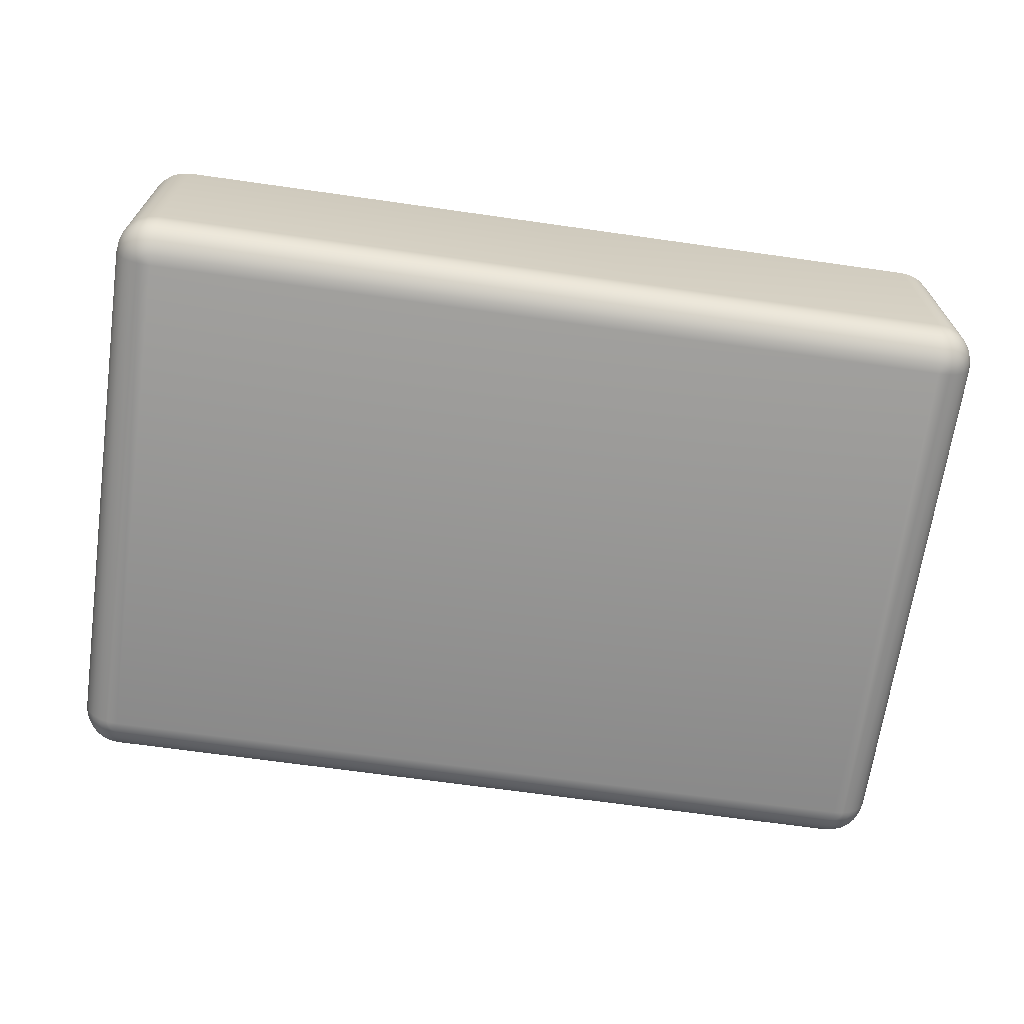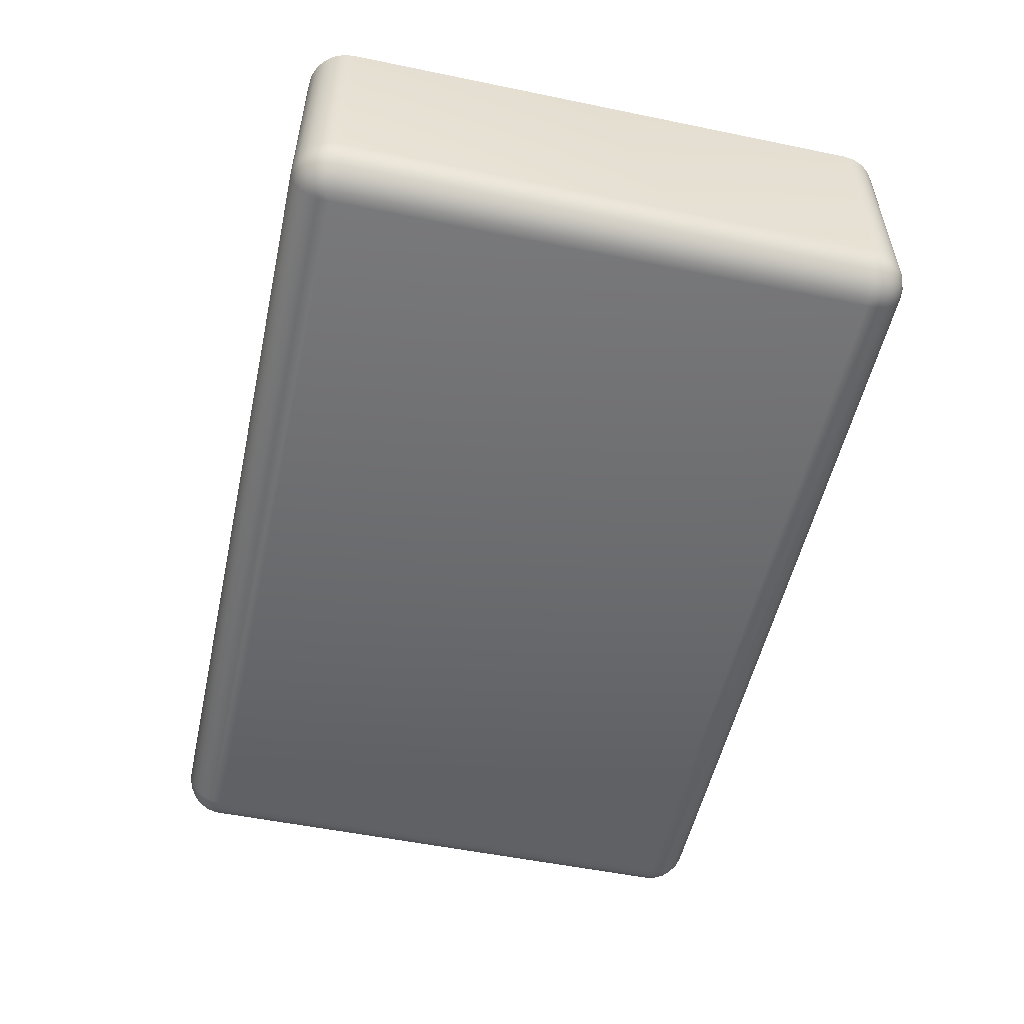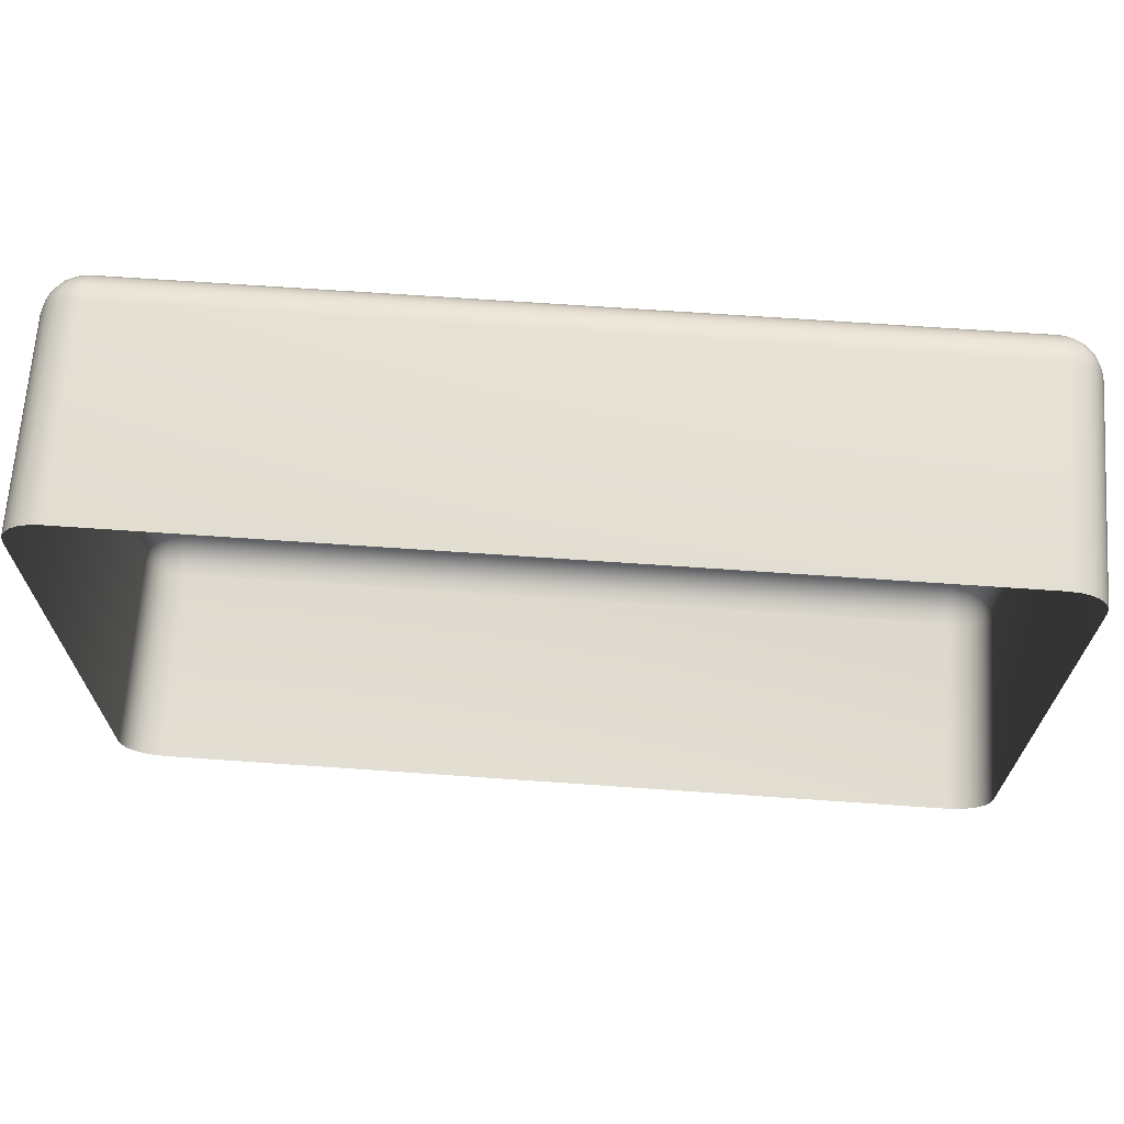
<metadata>
{"format":"obj","ext":"obj","renderer":"f3d","projection":"perspective","resolution":1024,"background":"white","views":[{"elev":-67.6,"azim":-8.1,"up":"+Y"},{"elev":-53.3,"azim":77.6,"up":"+Y"},{"elev":67.7,"azim":-176.0,"up":"+Z"}]}
</metadata>
<code>
o Unterteil1/Unterteil/mesh3/mesh3-geometry#mesh3-geometry
v 0.7146 -0.2919 -0.3772
v 0.7146 0.04028 0.4864
v 0.7146 -0.2919 0.4864
v 0.7146 0.04028 -0.3772
v 0.7124 0.04028 0.5036
v 0.7124 -0.3091 -0.3772
v 0.7124 -0.2919 -0.3944
v 0.7124 -0.2919 0.5036
v 0.7124 -0.3091 0.4864
v 0.7102 -0.3091 -0.3938
v 0.7124 0.04028 -0.3944
v 0.7057 0.04028 0.5196
v 0.7102 -0.3091 0.503
v 0.7057 -0.3251 -0.3772
v 0.7038 -0.3251 -0.3921
v 0.7057 -0.2919 -0.4104
v 0.7038 -0.3091 -0.4093
v 0.7057 -0.2919 0.5196
v 0.7038 -0.3091 0.5185
v 0.7038 -0.3251 0.5013
v 0.7057 -0.3251 0.4864
v 0.698 -0.3251 -0.406
v 0.7057 0.04028 -0.4104
v 0.6952 0.04028 0.5334
v 0.698 -0.3251 0.5152
v 0.6952 -0.3388 -0.3772
v 0.6936 -0.3388 -0.3894
v 0.6889 -0.3388 -0.4007
v 0.6952 -0.2919 -0.4242
v 0.6936 -0.3091 -0.4226
v 0.6889 -0.3251 -0.4179
v 0.6952 -0.2919 0.5334
v 0.6936 -0.3091 0.5318
v 0.6889 -0.3251 0.5271
v 0.6936 -0.3388 0.4985
v 0.6889 -0.3388 0.5099
v 0.6952 -0.3388 0.4864
v 0.6814 -0.3388 -0.4104
v 0.6952 0.04028 -0.4242
v 0.6814 -0.2919 0.5439
v 0.6814 -0.3388 0.5196
v 0.6814 -0.3494 0.4864
v 0.6814 -0.3494 -0.3772
v 0.6803 -0.3494 -0.3858
v 0.677 -0.3494 -0.3938
v 0.6814 0.04028 -0.4347
v 0.6814 -0.2919 -0.4347
v 0.6803 -0.3091 -0.4328
v 0.677 -0.3251 -0.427
v 0.6814 0.04028 0.5439
v 0.6803 -0.3091 0.542
v 0.677 -0.3251 0.5362
v 0.6717 -0.3388 0.5271
v 0.6803 -0.3494 0.495
v 0.677 -0.3494 0.503
v 0.6717 -0.3494 -0.4007
v 0.6717 -0.3388 -0.4179
v 0.6654 -0.2919 0.5506
v 0.6648 -0.3091 0.5484
v 0.6717 -0.3494 0.5099
v 0.6654 -0.356 0.4864
v 0.6654 -0.356 -0.3772
v 0.6648 -0.356 -0.3816
v 0.6631 -0.356 -0.3858
v 0.6654 0.04028 -0.4414
v 0.6654 -0.2919 -0.4414
v 0.6648 -0.3091 -0.4392
v 0.6631 -0.3251 -0.4328
v 0.6654 0.04028 0.5506
v 0.6631 -0.3251 0.542
v 0.6603 -0.3388 0.5318
v 0.6648 -0.3494 0.5152
v 0.6648 -0.356 0.4908
v 0.6631 -0.356 0.495
v 0.6603 -0.356 -0.3894
v 0.6648 -0.3494 -0.406
v 0.6603 -0.3388 -0.4226
v 0.6482 -0.2919 0.5528
v 0.6482 -0.3091 0.5506
v 0.6482 -0.3251 0.5439
v 0.6603 -0.356 0.4985
v 0.6482 -0.3583 0.4864
v 0.6482 -0.3583 -0.3772
v 0.6482 0.04028 -0.4436
v 0.6482 -0.2919 -0.4436
v 0.6482 -0.3091 -0.4414
v 0.6482 -0.3251 -0.4347
v 0.6482 0.04028 0.5528
v 0.6482 -0.3388 0.5334
v 0.6568 -0.3494 0.5185
v 0.6568 -0.356 0.5013
v 0.6568 -0.356 -0.3921
v 0.6568 -0.3494 -0.4093
v 0.6482 -0.3388 -0.4242
v -0.6804 -0.2919 0.5528
v -0.6804 -0.3091 0.5506
v -0.6804 -0.3251 0.5439
v -0.6804 -0.3388 0.5334
v -0.6804 -0.3583 0.4864
v 0.6526 -0.356 -0.3938
v 0.6482 -0.3494 -0.4104
v -0.6804 0.04028 -0.4436
v -0.6804 -0.2919 -0.4436
v -0.6804 -0.3091 -0.4414
v -0.6804 -0.3251 -0.4347
v -0.6804 0.04028 0.5528
v 0.6482 -0.3494 0.5196
v 0.6526 -0.356 0.503
v -0.6804 -0.3583 -0.3772
v -0.6804 -0.356 0.5036
v 0.6482 -0.356 -0.3944
v -0.6804 -0.3494 -0.4104
v -0.6804 -0.3388 -0.4242
v -0.6976 -0.2919 0.5506
v -0.697 -0.3091 0.5484
v -0.6953 -0.3251 0.542
v -0.6926 -0.3388 0.5318
v -0.6804 -0.3494 0.5196
v 0.6482 -0.356 0.5036
v -0.6976 -0.356 0.4864
v -0.6849 -0.356 0.503
v -0.6804 -0.356 -0.3944
v -0.6976 0.04028 -0.4414
v -0.6976 -0.2919 -0.4414
v -0.697 -0.3091 -0.4392
v -0.6953 -0.3251 -0.4328
v -0.6976 0.04028 0.5506
v -0.689 -0.3494 0.5185
v -0.6976 -0.356 -0.3772
v -0.697 -0.356 0.4908
v -0.689 -0.356 0.5013
v -0.689 -0.3494 -0.4093
v -0.6849 -0.356 -0.3938
v -0.6926 -0.3388 -0.4226
v -0.7136 -0.2919 0.5439
v -0.7125 -0.3091 0.542
v -0.7092 -0.3251 0.5362
v -0.7039 -0.3388 0.5271
v -0.697 -0.3494 0.5152
v -0.7136 -0.3494 0.4864
v -0.697 -0.356 -0.3816
v -0.6953 -0.356 0.495
v -0.7125 -0.3494 0.495
v -0.6926 -0.356 0.4985
v -0.7136 0.04028 -0.4347
v -0.7136 -0.2919 -0.4347
v -0.7125 -0.3091 -0.4328
v -0.7092 -0.3251 -0.427
v -0.7136 0.04028 0.5439
v -0.7136 -0.3494 -0.3772
v -0.7125 -0.3494 -0.3858
v -0.6953 -0.356 -0.3858
v -0.7092 -0.3494 0.503
v -0.689 -0.356 -0.3921
v -0.697 -0.3494 -0.406
v -0.7039 -0.3388 -0.4179
v -0.7274 -0.2919 0.5334
v -0.7258 -0.3091 0.5318
v -0.7211 -0.3251 0.5271
v -0.7136 -0.3388 0.5196
v -0.7039 -0.3494 0.5099
v -0.7274 -0.3388 0.4864
v -0.7258 -0.3388 0.4985
v -0.7092 -0.3494 -0.3938
v -0.6926 -0.356 -0.3894
v -0.7211 -0.3388 0.5099
v -0.7274 0.04028 -0.4242
v -0.7274 -0.2919 -0.4242
v -0.7258 -0.3091 -0.4226
v -0.7211 -0.3251 -0.4179
v -0.7274 0.04028 0.5334
v -0.7274 -0.3388 -0.3772
v -0.7258 -0.3388 -0.3894
v -0.7211 -0.3388 -0.4007
v -0.7039 -0.3494 -0.4007
v -0.7136 -0.3388 -0.4104
v -0.7379 0.04028 0.5196
v -0.7379 -0.2919 0.5196
v -0.736 -0.3091 0.5185
v -0.7302 -0.3251 0.5152
v -0.7379 -0.3251 -0.3772
v -0.7379 -0.3251 0.4864
v -0.736 -0.3251 0.5013
v -0.7379 -0.2919 -0.4104
v -0.736 -0.3091 -0.4093
v -0.7302 -0.3251 -0.406
v -0.736 -0.3251 -0.3921
v -0.7379 0.04028 -0.4104
v -0.7446 0.04028 0.5036
v -0.7446 -0.2919 0.5036
v -0.7424 -0.3091 0.503
v -0.7446 -0.3091 -0.3772
v -0.7424 -0.3091 -0.3938
v -0.7446 -0.3091 0.4864
v -0.7446 -0.2919 -0.3944
v -0.7446 0.04028 -0.3944
v -0.7468 0.04028 0.4864
v -0.7468 -0.2919 0.4864
v -0.7468 -0.2919 -0.3772
v -0.7468 0.04028 -0.3772
f 1 2 3
f 2 1 4
f 3 2 1
f 4 1 2
f 5 3 2
f 2 3 5
f 3 6 1
f 1 6 3
f 7 4 1
f 1 4 7
f 3 5 8
f 8 5 3
f 6 3 9
f 9 3 6
f 10 1 6
f 6 1 10
f 4 7 11
f 11 7 4
f 1 10 7
f 7 10 1
f 12 8 5
f 5 8 12
f 13 3 8
f 8 3 13
f 3 13 9
f 9 13 3
f 9 14 6
f 6 14 9
f 6 15 10
f 10 15 6
f 16 11 7
f 7 11 16
f 17 7 10
f 10 7 17
f 8 12 18
f 18 12 8
f 8 19 13
f 13 19 8
f 20 9 13
f 13 9 20
f 14 9 21
f 21 9 14
f 15 6 14
f 14 6 15
f 22 10 15
f 15 10 22
f 11 16 23
f 23 16 11
f 7 17 16
f 16 17 7
f 10 22 17
f 17 22 10
f 24 18 12
f 12 18 24
f 19 8 18
f 18 8 19
f 25 13 19
f 19 13 25
f 9 20 21
f 21 20 9
f 13 25 20
f 20 25 13
f 21 26 14
f 14 26 21
f 14 27 15
f 15 27 14
f 15 28 22
f 22 28 15
f 29 23 16
f 16 23 29
f 30 16 17
f 17 16 30
f 31 17 22
f 22 17 31
f 18 24 32
f 32 24 18
f 18 33 19
f 19 33 18
f 19 34 25
f 25 34 19
f 35 21 20
f 20 21 35
f 36 20 25
f 25 20 36
f 26 21 37
f 37 21 26
f 27 14 26
f 26 14 27
f 28 15 27
f 27 15 28
f 38 22 28
f 28 22 38
f 23 29 39
f 39 29 23
f 16 30 29
f 29 30 16
f 17 31 30
f 30 31 17
f 22 38 31
f 31 38 22
f 24 40 32
f 32 40 24
f 33 18 32
f 32 18 33
f 34 19 33
f 33 19 34
f 41 25 34
f 34 25 41
f 21 35 37
f 37 35 21
f 20 36 35
f 35 36 20
f 25 41 36
f 36 41 25
f 42 26 37
f 37 26 42
f 43 27 26
f 26 27 43
f 44 28 27
f 27 28 44
f 45 38 28
f 28 38 45
f 29 46 39
f 39 46 29
f 30 47 29
f 29 47 30
f 31 48 30
f 30 48 31
f 38 49 31
f 31 49 38
f 40 24 50
f 50 24 40
f 51 32 40
f 40 32 51
f 32 51 33
f 33 51 32
f 33 52 34
f 34 52 33
f 34 53 41
f 41 53 34
f 35 42 37
f 37 42 35
f 36 54 35
f 35 54 36
f 41 55 36
f 36 55 41
f 26 42 43
f 43 42 26
f 27 43 44
f 44 43 27
f 28 44 45
f 45 44 28
f 38 45 56
f 56 45 38
f 46 29 47
f 47 29 46
f 47 30 48
f 48 30 47
f 48 31 49
f 49 31 48
f 49 38 57
f 57 38 49
f 50 58 40
f 40 58 50
f 40 59 51
f 51 59 40
f 52 33 51
f 51 33 52
f 53 34 52
f 52 34 53
f 53 60 41
f 41 60 53
f 42 35 54
f 54 35 42
f 54 36 55
f 55 36 54
f 55 41 60
f 60 41 55
f 61 43 42
f 42 43 61
f 62 44 43
f 43 44 62
f 63 45 44
f 44 45 63
f 64 56 45
f 45 56 64
f 56 57 38
f 38 57 56
f 47 65 46
f 46 65 47
f 48 66 47
f 47 66 48
f 49 67 48
f 48 67 49
f 57 68 49
f 49 68 57
f 58 50 69
f 69 50 58
f 59 40 58
f 58 40 59
f 70 51 59
f 59 51 70
f 51 70 52
f 52 70 51
f 52 71 53
f 53 71 52
f 60 53 72
f 72 53 60
f 54 61 42
f 42 61 54
f 55 73 54
f 54 73 55
f 60 74 55
f 55 74 60
f 43 61 62
f 62 61 43
f 44 62 63
f 63 62 44
f 45 63 64
f 64 63 45
f 56 64 75
f 75 64 56
f 57 56 76
f 76 56 57
f 65 47 66
f 66 47 65
f 66 48 67
f 67 48 66
f 67 49 68
f 68 49 67
f 68 57 77
f 77 57 68
f 69 78 58
f 58 78 69
f 58 79 59
f 59 79 58
f 59 80 70
f 70 80 59
f 71 52 70
f 70 52 71
f 71 72 53
f 53 72 71
f 72 81 60
f 60 81 72
f 61 54 73
f 73 54 61
f 73 55 74
f 74 55 73
f 74 60 81
f 81 60 74
f 82 62 61
f 61 62 82
f 62 83 63
f 63 83 62
f 63 83 64
f 64 83 63
f 64 83 75
f 75 83 64
f 75 76 56
f 56 76 75
f 76 77 57
f 57 77 76
f 66 84 65
f 65 84 66
f 67 85 66
f 66 85 67
f 68 86 67
f 67 86 68
f 77 87 68
f 68 87 77
f 78 69 88
f 88 69 78
f 79 58 78
f 78 58 79
f 80 59 79
f 79 59 80
f 89 70 80
f 80 70 89
f 70 89 71
f 71 89 70
f 72 71 90
f 90 71 72
f 81 72 91
f 91 72 81
f 61 73 82
f 82 73 61
f 73 74 82
f 82 74 73
f 74 81 82
f 82 81 74
f 62 82 83
f 83 82 62
f 75 83 92
f 92 83 75
f 76 75 92
f 92 75 76
f 77 76 93
f 93 76 77
f 84 66 85
f 85 66 84
f 85 67 86
f 86 67 85
f 86 68 87
f 87 68 86
f 87 77 94
f 94 77 87
f 88 95 78
f 78 95 88
f 78 96 79
f 79 96 78
f 79 97 80
f 80 97 79
f 80 98 89
f 89 98 80
f 89 90 71
f 71 90 89
f 90 91 72
f 72 91 90
f 81 91 82
f 82 91 81
f 99 83 82
f 82 83 99
f 92 83 100
f 100 83 92
f 92 93 76
f 76 93 92
f 101 77 93
f 93 77 101
f 85 102 84
f 84 102 85
f 86 103 85
f 85 103 86
f 87 104 86
f 86 104 87
f 77 101 94
f 94 101 77
f 94 105 87
f 87 105 94
f 95 88 106
f 106 88 95
f 96 78 95
f 95 78 96
f 97 79 96
f 96 79 97
f 98 80 97
f 97 80 98
f 98 107 89
f 89 107 98
f 90 89 107
f 107 89 90
f 91 90 108
f 108 90 91
f 91 108 82
f 82 108 91
f 83 99 109
f 109 99 83
f 82 110 99
f 99 110 82
f 100 83 111
f 111 83 100
f 93 92 100
f 100 92 93
f 93 111 101
f 101 111 93
f 102 85 103
f 103 85 102
f 103 86 104
f 104 86 103
f 104 87 105
f 105 87 104
f 112 94 101
f 101 94 112
f 105 94 113
f 113 94 105
f 106 114 95
f 95 114 106
f 95 115 96
f 96 115 95
f 96 116 97
f 97 116 96
f 97 117 98
f 98 117 97
f 107 98 118
f 118 98 107
f 107 108 90
f 90 108 107
f 108 119 82
f 82 119 108
f 120 109 99
f 99 109 120
f 109 111 83
f 83 111 109
f 110 82 119
f 119 82 110
f 110 121 99
f 99 121 110
f 111 93 100
f 100 93 111
f 122 101 111
f 111 101 122
f 103 123 102
f 102 123 103
f 104 124 103
f 103 124 104
f 105 125 104
f 104 125 105
f 94 112 113
f 113 112 94
f 101 122 112
f 112 122 101
f 113 126 105
f 105 126 113
f 114 106 127
f 127 106 114
f 115 95 114
f 114 95 115
f 116 96 115
f 115 96 116
f 117 97 116
f 116 97 117
f 128 98 117
f 117 98 128
f 98 128 118
f 118 128 98
f 118 119 107
f 107 119 118
f 108 107 119
f 119 107 108
f 109 120 129
f 129 120 109
f 99 130 120
f 120 130 99
f 111 109 122
f 122 109 111
f 119 118 110
f 110 118 119
f 118 121 110
f 110 121 118
f 99 121 131
f 131 121 99
f 123 103 124
f 124 103 123
f 124 104 125
f 125 104 124
f 125 105 126
f 126 105 125
f 132 113 112
f 112 113 132
f 133 112 122
f 122 112 133
f 126 113 134
f 134 113 126
f 127 135 114
f 114 135 127
f 114 136 115
f 115 136 114
f 115 137 116
f 116 137 115
f 116 138 117
f 117 138 116
f 117 139 128
f 128 139 117
f 121 118 128
f 128 118 121
f 140 129 120
f 120 129 140
f 109 129 141
f 141 129 109
f 99 142 130
f 130 142 99
f 143 120 130
f 130 120 143
f 109 133 122
f 122 133 109
f 128 131 121
f 121 131 128
f 99 131 144
f 144 131 99
f 124 145 123
f 123 145 124
f 125 146 124
f 124 146 125
f 126 147 125
f 125 147 126
f 113 132 134
f 134 132 113
f 112 133 132
f 132 133 112
f 134 148 126
f 126 148 134
f 135 127 149
f 149 127 135
f 136 114 135
f 135 114 136
f 137 115 136
f 136 115 137
f 138 116 137
f 137 116 138
f 139 117 138
f 138 117 139
f 131 128 139
f 139 128 131
f 129 140 150
f 150 140 129
f 120 143 140
f 140 143 120
f 129 151 141
f 141 151 129
f 109 141 152
f 152 141 109
f 99 144 142
f 142 144 99
f 153 130 142
f 142 130 153
f 130 153 143
f 143 153 130
f 109 154 133
f 133 154 109
f 139 144 131
f 131 144 139
f 145 124 146
f 146 124 145
f 146 125 147
f 147 125 146
f 147 126 148
f 148 126 147
f 155 134 132
f 132 134 155
f 154 132 133
f 133 132 154
f 148 134 156
f 156 134 148
f 149 157 135
f 135 157 149
f 135 158 136
f 136 158 135
f 136 159 137
f 137 159 136
f 137 160 138
f 138 160 137
f 138 161 139
f 139 161 138
f 162 150 140
f 140 150 162
f 151 129 150
f 150 129 151
f 163 140 143
f 143 140 163
f 164 141 151
f 151 141 164
f 141 164 152
f 152 164 141
f 109 152 165
f 165 152 109
f 161 142 144
f 144 142 161
f 142 161 153
f 153 161 142
f 166 143 153
f 153 143 166
f 109 165 154
f 154 165 109
f 144 139 161
f 161 139 144
f 146 167 145
f 145 167 146
f 147 168 146
f 146 168 147
f 148 169 147
f 147 169 148
f 134 155 156
f 156 155 134
f 132 154 155
f 155 154 132
f 156 170 148
f 148 170 156
f 157 149 171
f 171 149 157
f 158 135 157
f 157 135 158
f 159 136 158
f 158 136 159
f 160 137 159
f 159 137 160
f 161 138 160
f 160 138 161
f 150 162 172
f 172 162 150
f 140 163 162
f 162 163 140
f 150 173 151
f 151 173 150
f 143 166 163
f 163 166 143
f 151 174 164
f 164 174 151
f 175 152 164
f 164 152 175
f 152 175 165
f 165 175 152
f 160 153 161
f 161 153 160
f 153 160 166
f 166 160 153
f 165 155 154
f 154 155 165
f 167 146 168
f 168 146 167
f 168 147 169
f 169 147 168
f 169 148 170
f 170 148 169
f 175 156 155
f 155 156 175
f 170 156 176
f 176 156 170
f 177 157 171
f 171 157 177
f 178 158 157
f 157 158 178
f 179 159 158
f 158 159 179
f 180 160 159
f 159 160 180
f 162 181 172
f 172 181 162
f 173 150 172
f 172 150 173
f 163 182 162
f 162 182 163
f 174 151 173
f 173 151 174
f 166 183 163
f 163 183 166
f 176 164 174
f 174 164 176
f 164 176 175
f 175 176 164
f 155 165 175
f 175 165 155
f 160 180 166
f 166 180 160
f 184 167 168
f 168 167 184
f 169 184 168
f 168 184 169
f 170 185 169
f 169 185 170
f 156 175 176
f 176 175 156
f 176 186 170
f 170 186 176
f 157 177 178
f 178 177 157
f 158 178 179
f 179 178 158
f 159 179 180
f 180 179 159
f 181 162 182
f 182 162 181
f 187 172 181
f 181 172 187
f 172 187 173
f 173 187 172
f 182 163 183
f 183 163 182
f 187 174 173
f 173 174 187
f 183 166 180
f 180 166 183
f 186 176 174
f 174 176 186
f 167 184 188
f 188 184 167
f 184 169 185
f 185 169 184
f 185 170 186
f 186 170 185
f 189 178 177
f 177 178 189
f 190 179 178
f 178 179 190
f 191 180 179
f 179 180 191
f 182 192 181
f 181 192 182
f 181 193 187
f 187 193 181
f 183 194 182
f 182 194 183
f 174 187 186
f 186 187 174
f 180 191 183
f 183 191 180
f 195 188 184
f 184 188 195
f 185 195 184
f 184 195 185
f 186 193 185
f 185 193 186
f 178 189 190
f 190 189 178
f 179 190 191
f 191 190 179
f 192 182 194
f 194 182 192
f 193 181 192
f 192 181 193
f 193 186 187
f 187 186 193
f 194 183 191
f 191 183 194
f 188 195 196
f 196 195 188
f 195 185 193
f 193 185 195
f 197 190 189
f 189 190 197
f 198 191 190
f 190 191 198
f 194 199 192
f 192 199 194
f 192 195 193
f 193 195 192
f 191 198 194
f 194 198 191
f 199 196 195
f 195 196 199
f 190 197 198
f 198 197 190
f 199 194 198
f 198 194 199
f 195 192 199
f 199 192 195
f 196 199 200
f 200 199 196
f 200 198 197
f 197 198 200
f 198 200 199
f 199 200 198

</code>
